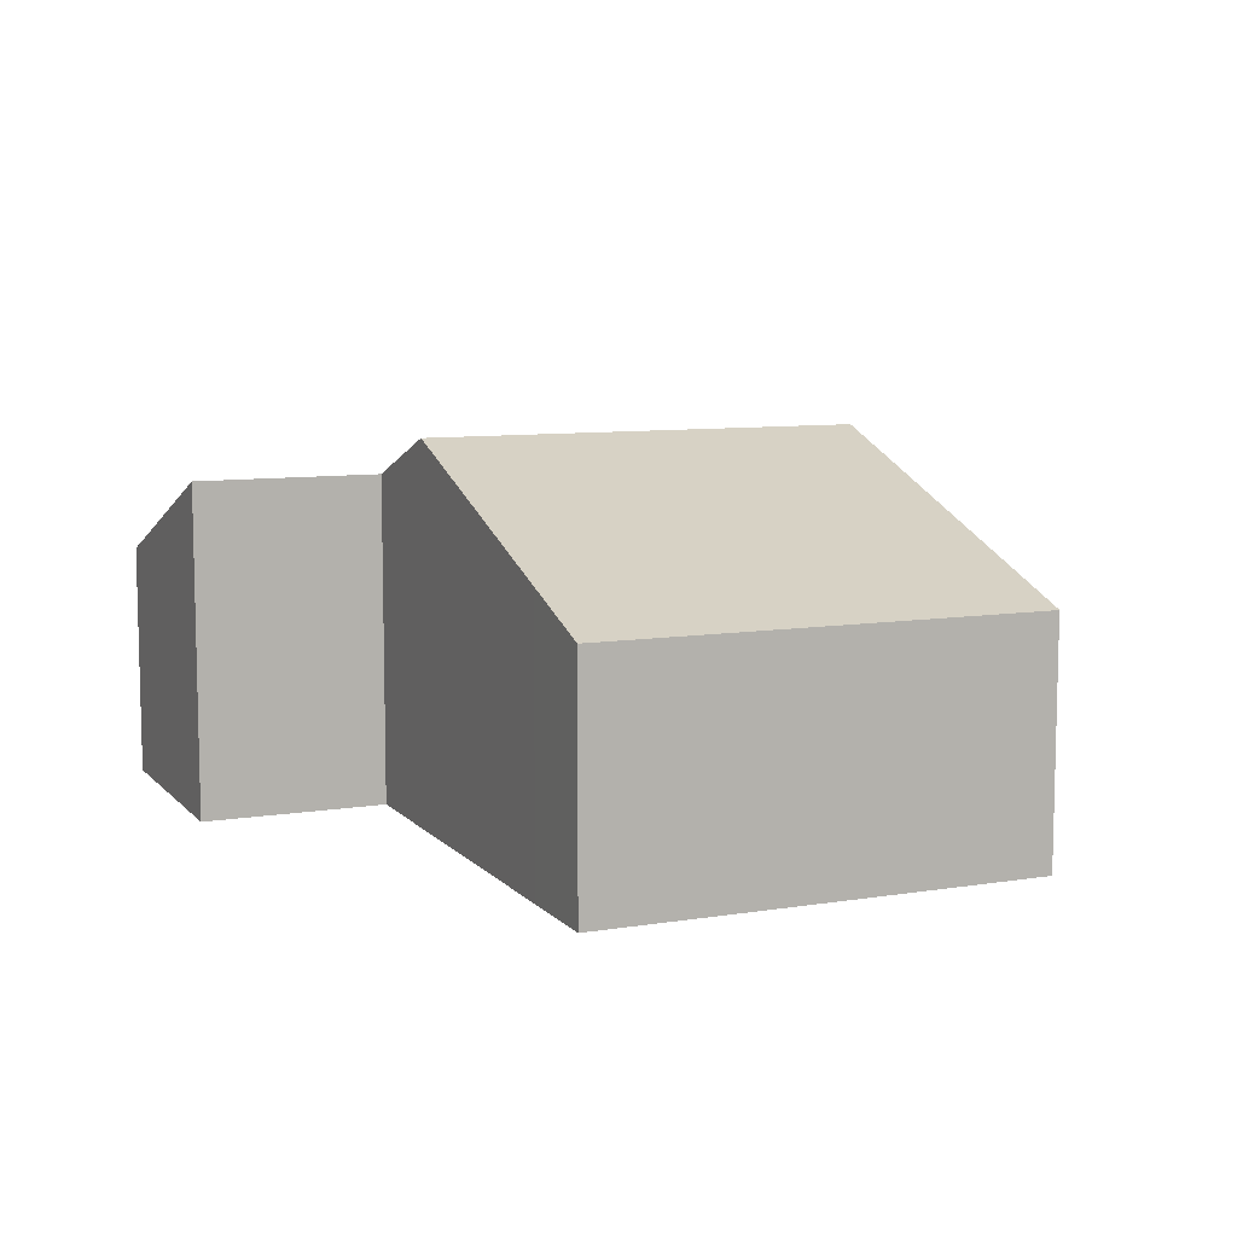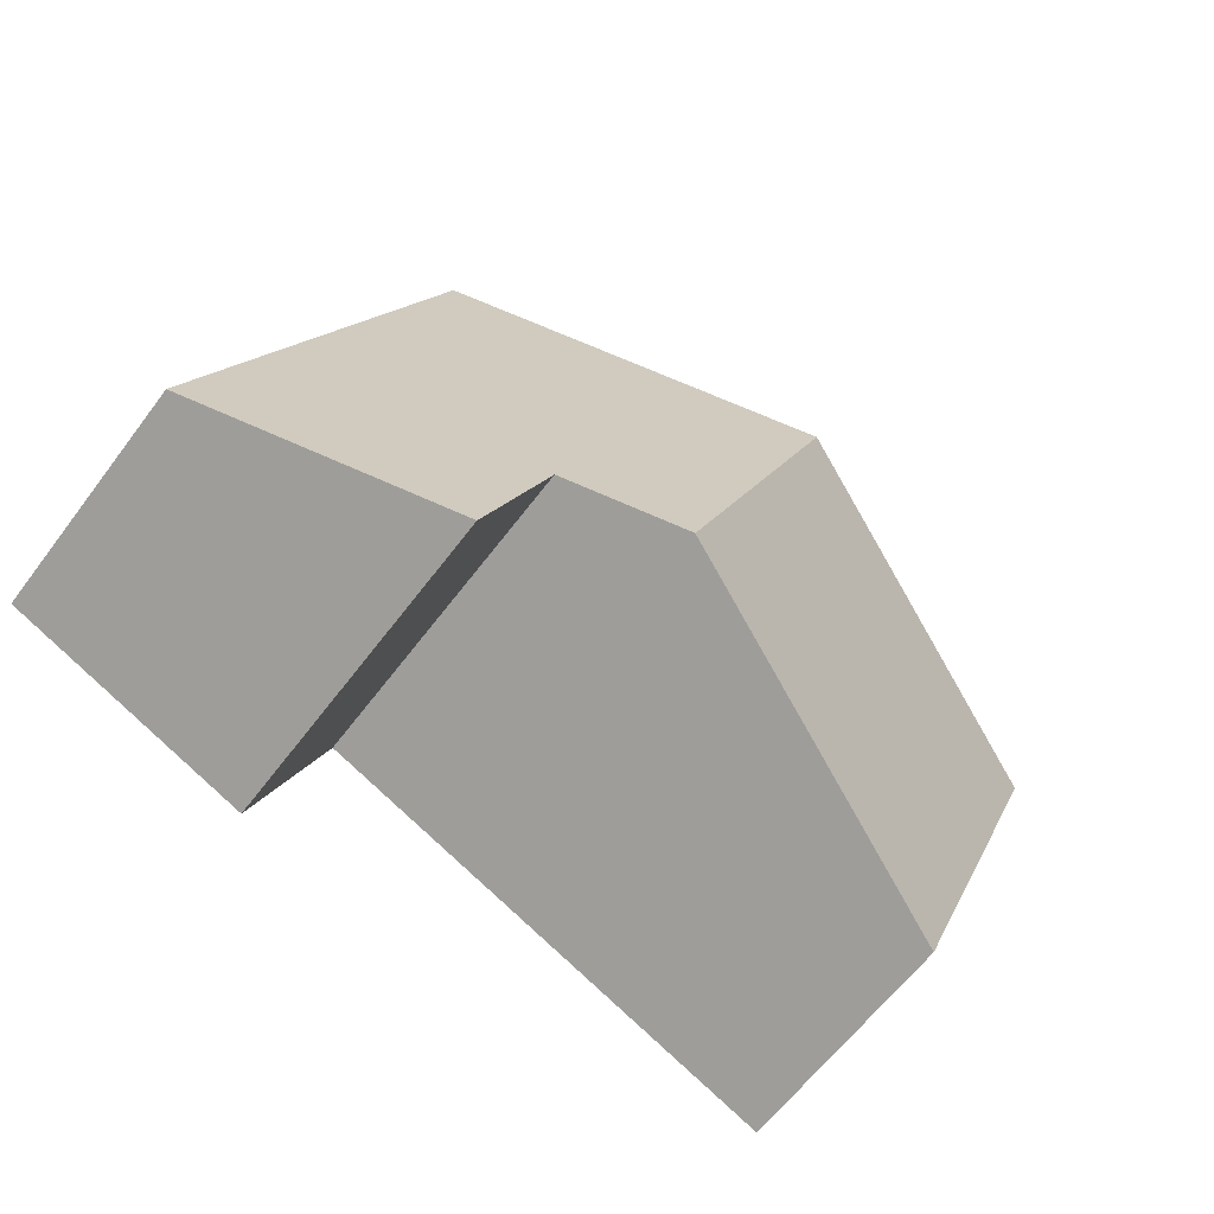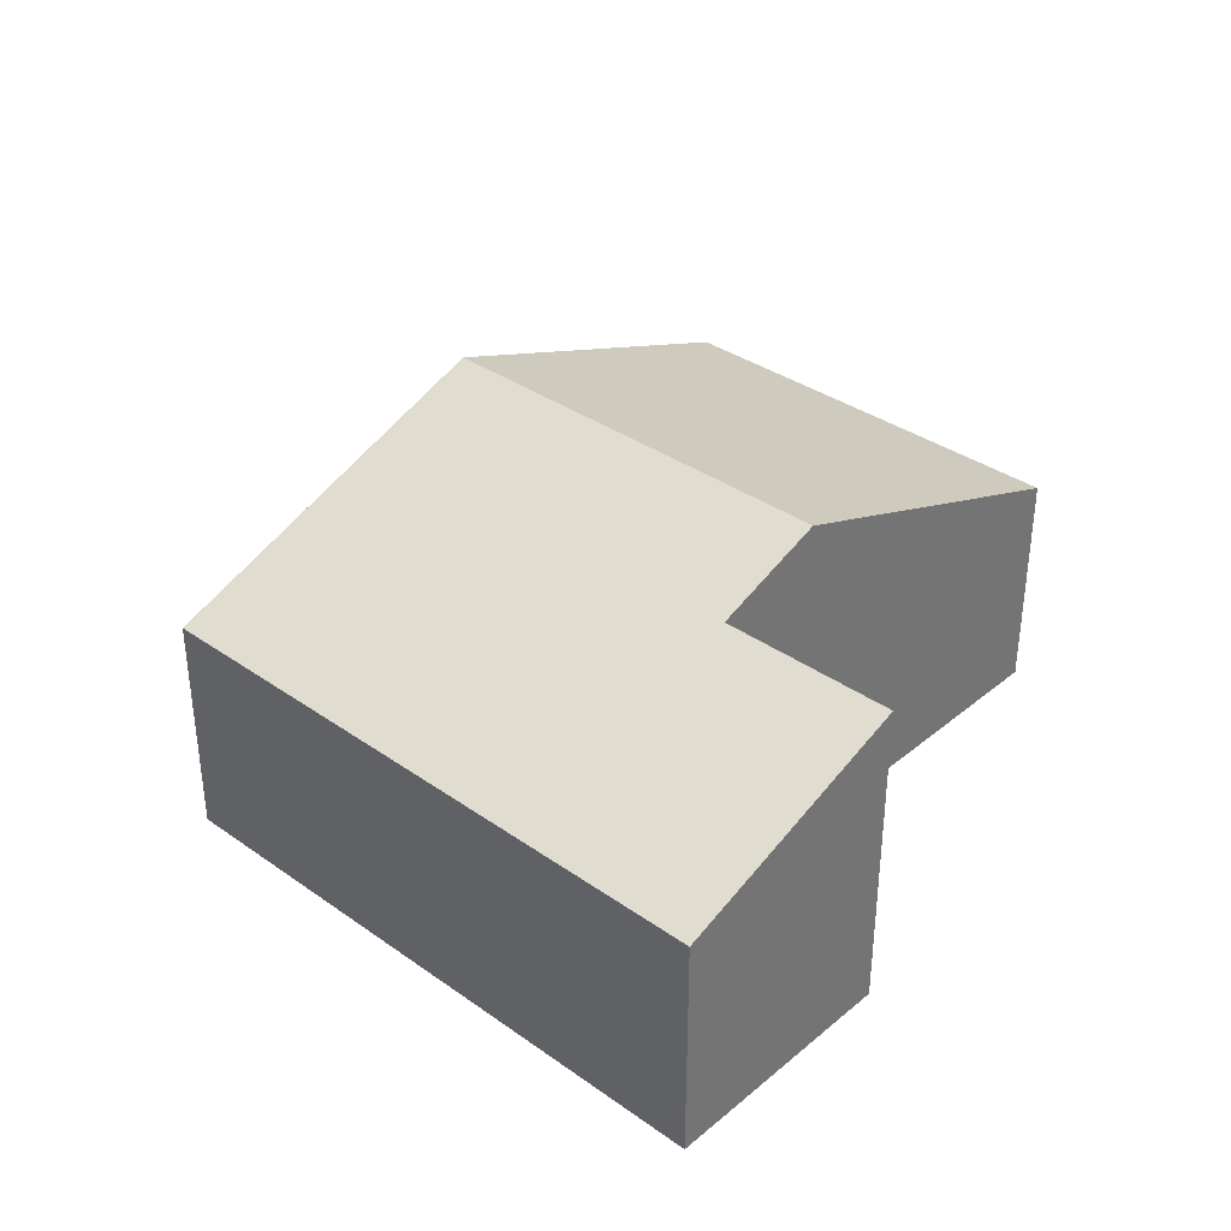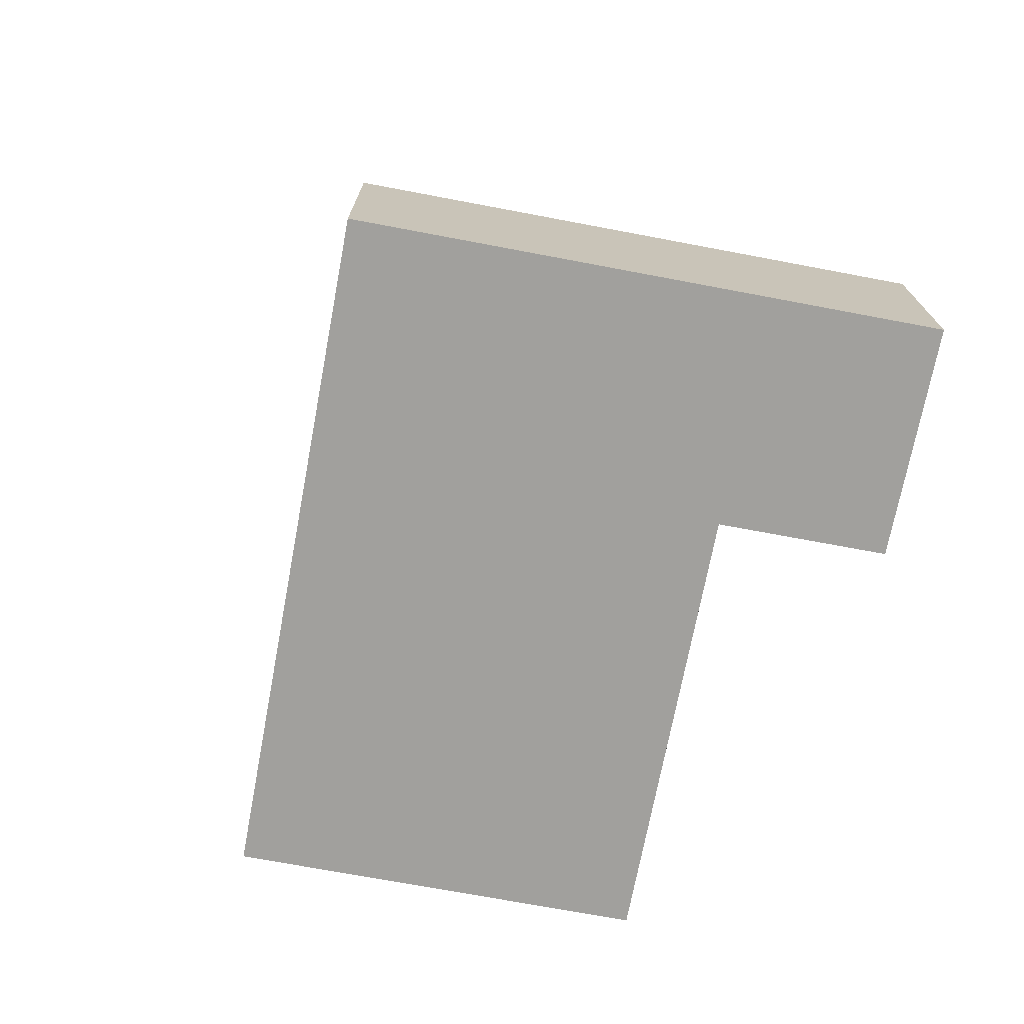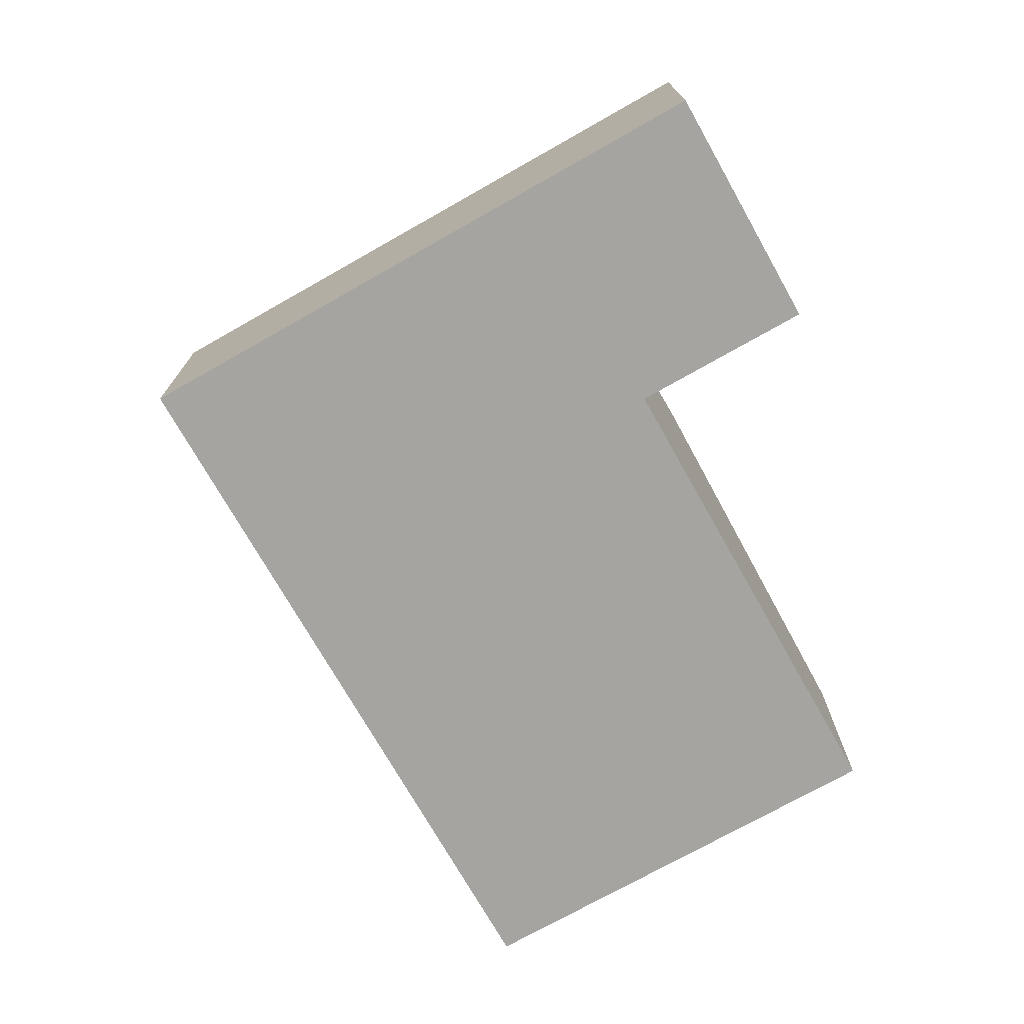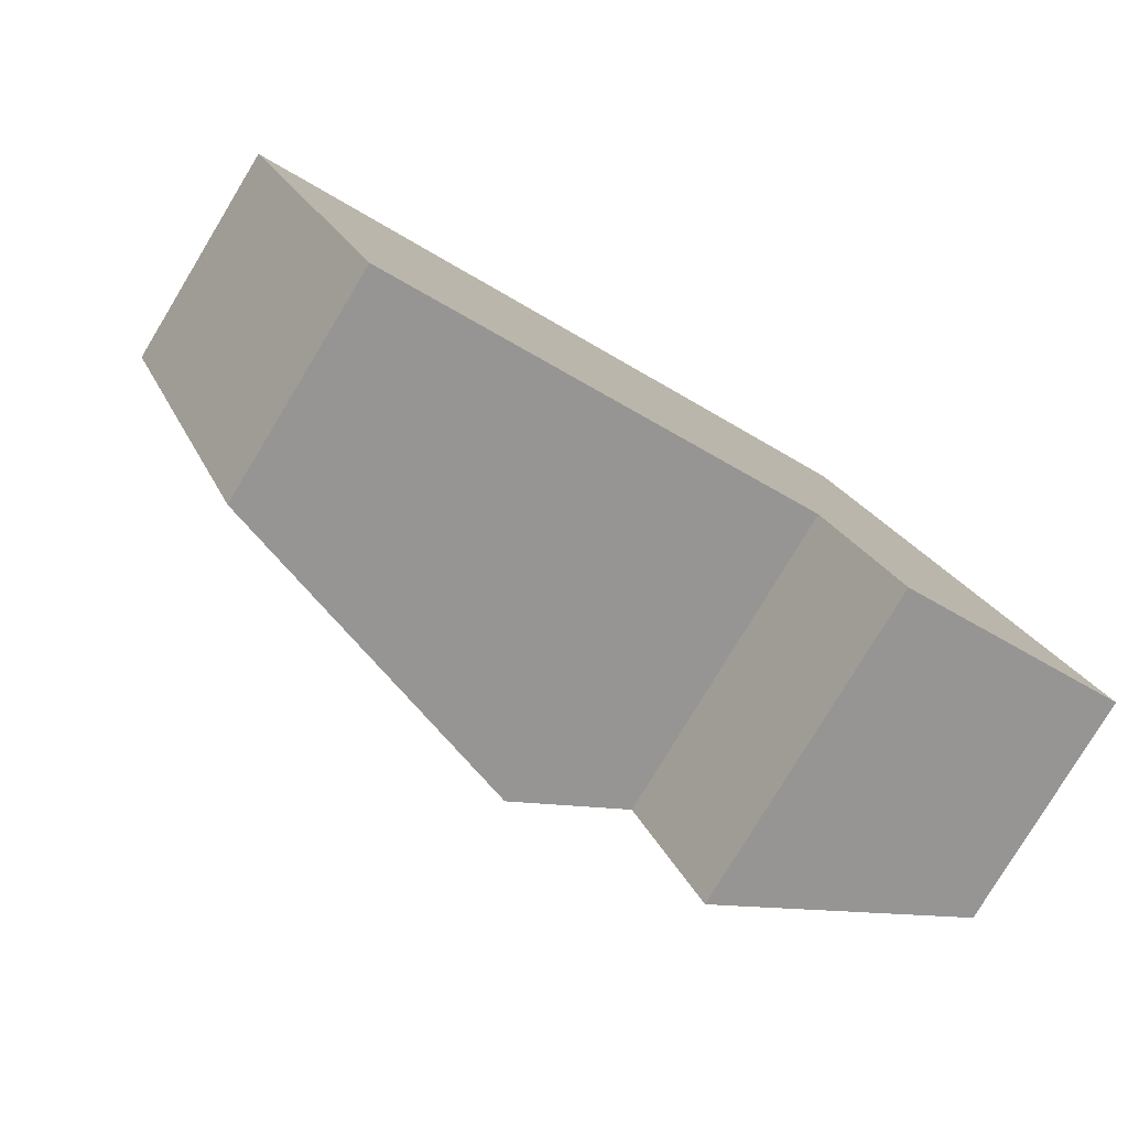
<metadata>
{"format":"obj","ext":"obj","renderer":"f3d","projection":"perspective","resolution":1024,"background":"white","views":[{"elev":8.7,"azim":-135.2,"up":"+Y"},{"elev":-62.3,"azim":143.2,"up":"+Z"},{"elev":35.6,"azim":111.1,"up":"+Y"},{"elev":-71.7,"azim":57.6,"up":"+Y"},{"elev":-73.4,"azim":97.8,"up":"+Y"},{"elev":-79.9,"azim":-31.2,"up":"+Z"}]}
</metadata>
<code>
v  5.693 1.924 2.267
v  4.206 3.031 -2.281
v  2.847 3.031 1.134
v  5.118 2.677 -1.918
v  5.155 2.677 -2.011
v  5.681 2.676 -3.329
v  7.615 1.924 -2.559
v  7.09 1.924 -1.24
v  0 1.924 1.178e-16
v  2.069 2.2 -3.132
v  1.36 1.924 -3.414
v  2.069 2.729 0.824
v  1.36 2.09e-16 -3.414
v  0 0 0
v  5.681 2.038e-16 -3.329
v  5.118 1.174e-16 -1.918
v  5.155 1.231e-16 -2.011
v  2.069 -5.046e-17 0.824
v  2.847 -6.944e-17 1.134
v  5.693 -1.388e-16 2.267
v  7.09 7.593e-17 -1.24
v  7.615 1.567e-16 -2.559
v  4.206 1.397e-16 -2.281
v  2.069 1.918e-16 -3.132
g defaultobject
f 1 2 3
f 2 1 4
f 4 1 5
f 5 1 6
f 6 1 7
f 7 1 8
f 9 10 11
f 10 9 2
f 2 9 12
f 2 12 3
f 13 9 11
f 9 13 14
f 15 5 6
f 5 15 4
f 4 15 16
f 16 15 17
f 14 12 9
f 12 14 18
f 12 18 3
f 3 18 1
f 1 18 19
f 1 19 20
f 20 8 1
f 8 20 21
f 8 21 7
f 7 21 22
f 7 15 6
f 15 7 22
f 16 2 4
f 2 16 10
f 10 16 23
f 10 23 24
f 10 24 11
f 11 24 13
f 21 15 22
f 15 21 20
f 15 20 17
f 17 20 16
f 16 20 23
f 23 20 19
f 23 19 24
f 24 19 18
f 24 18 13
f 13 18 14

</code>
